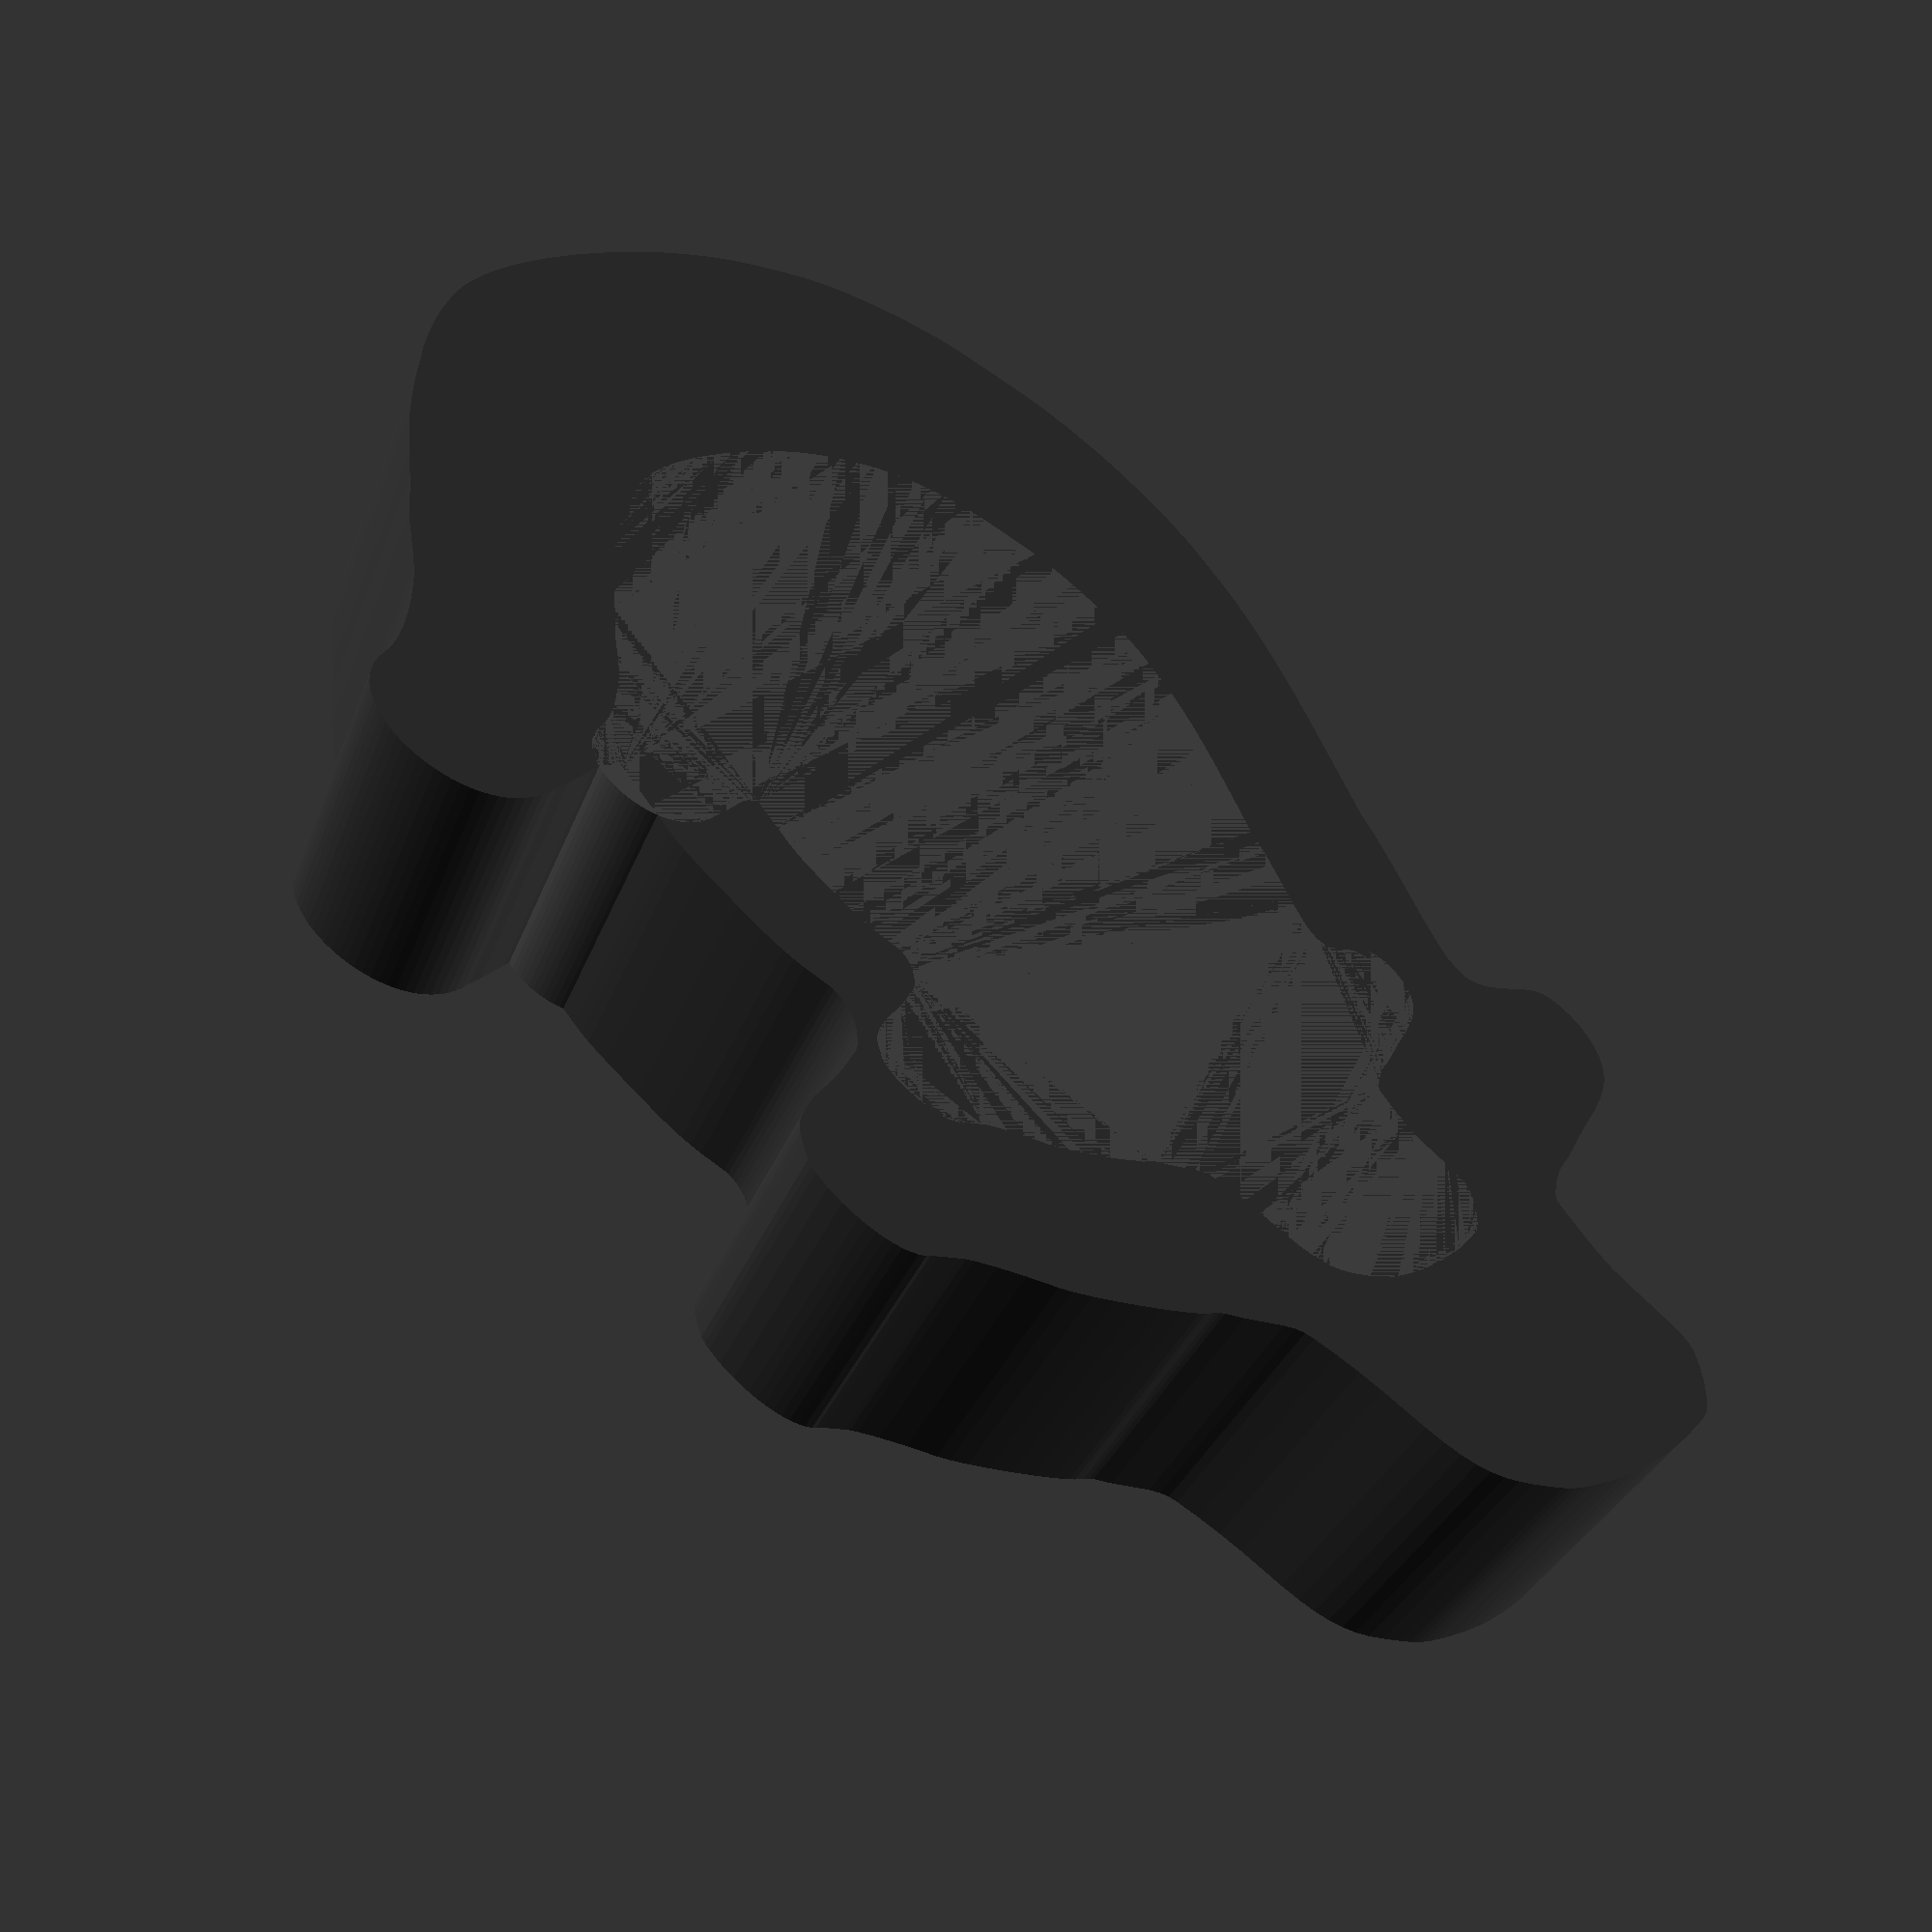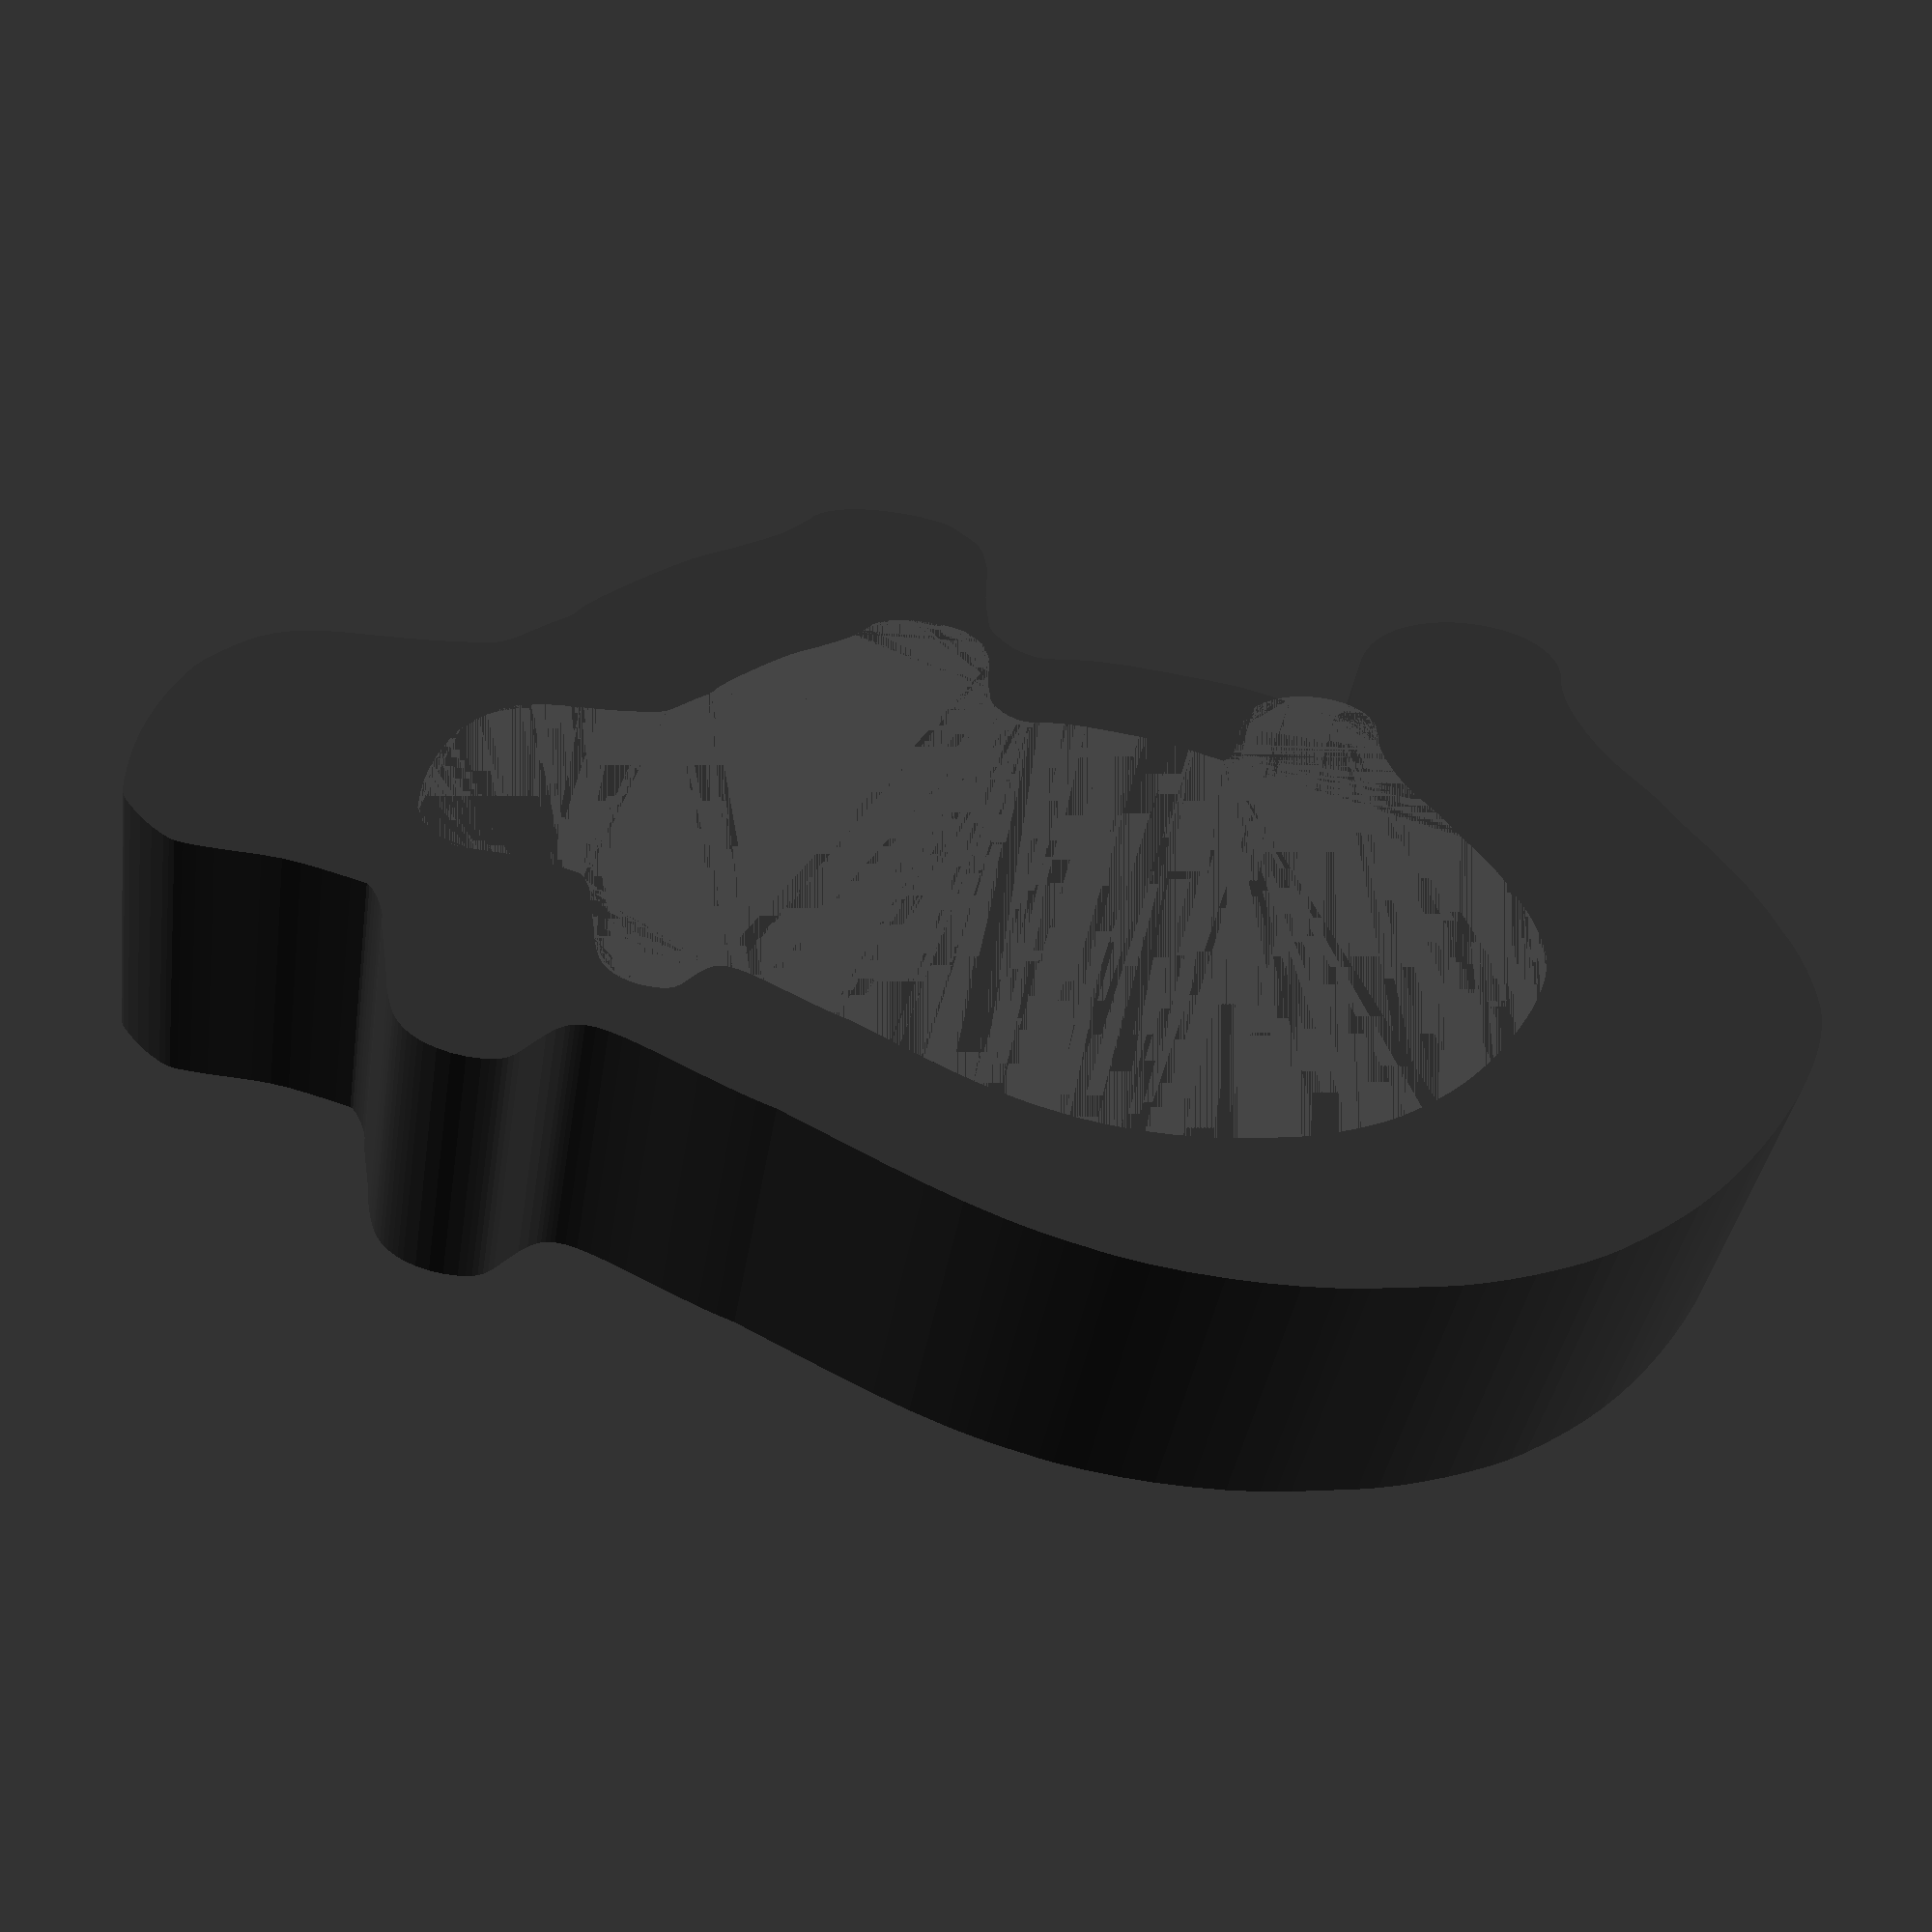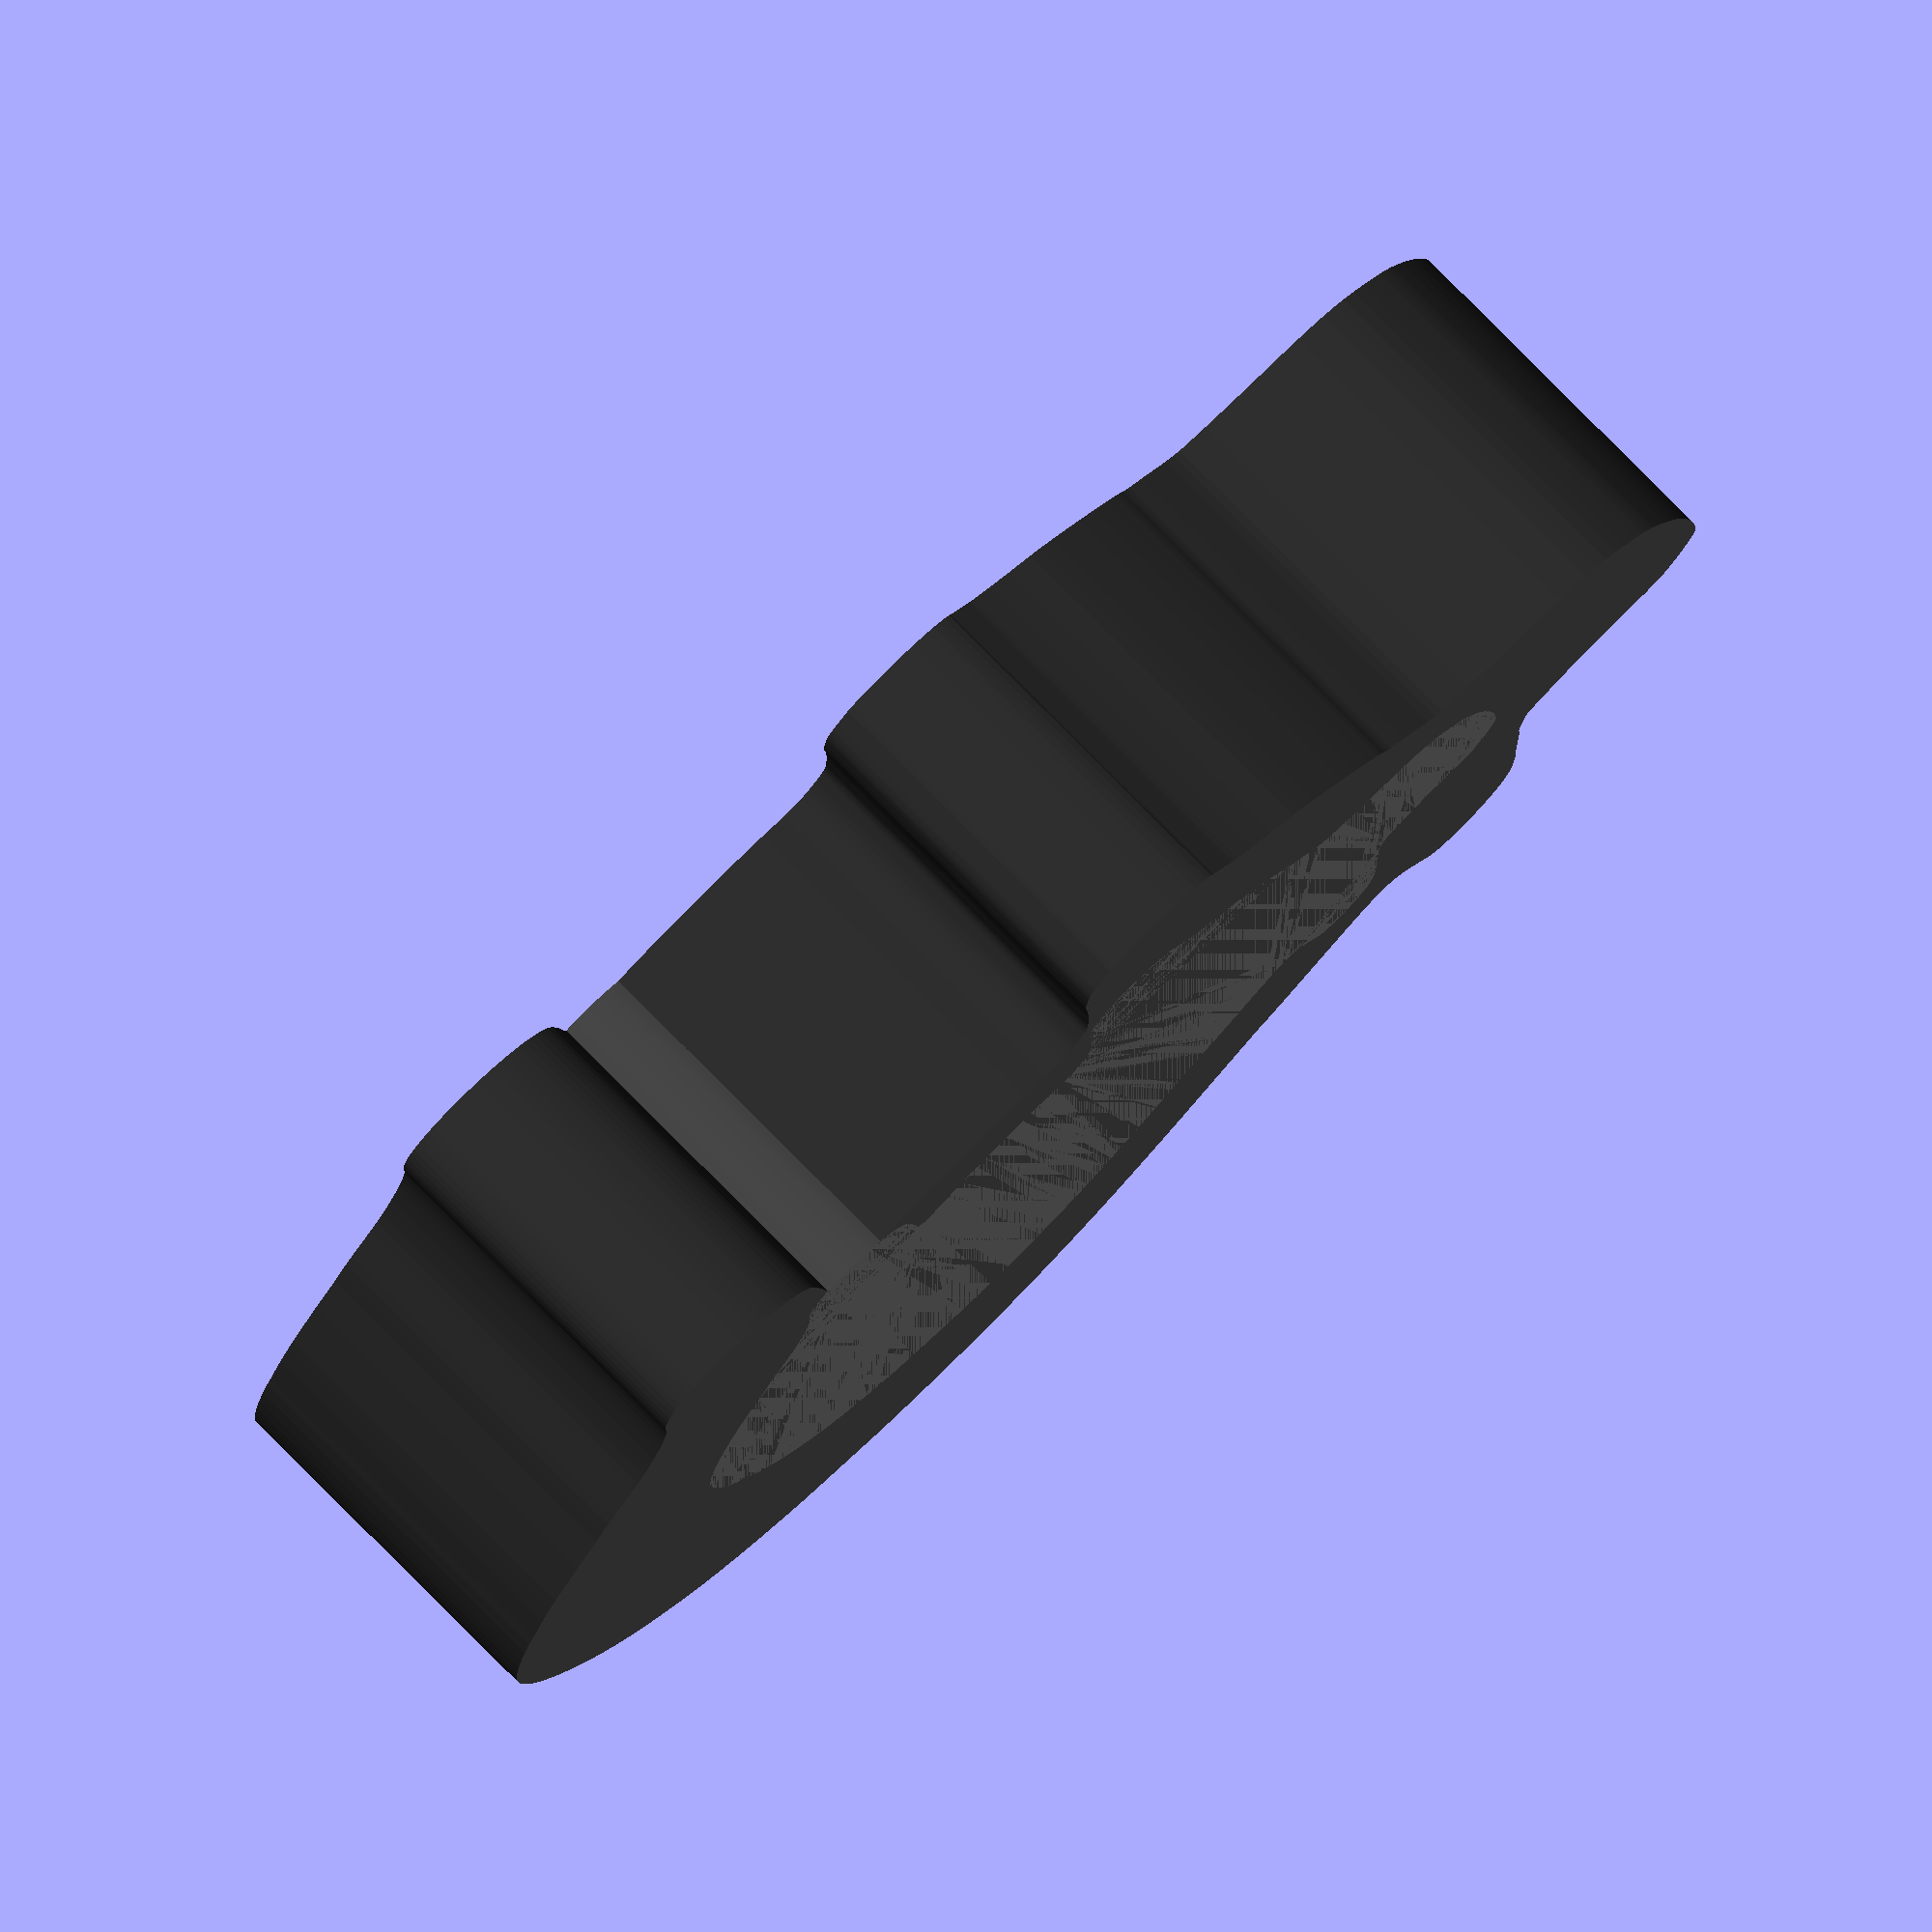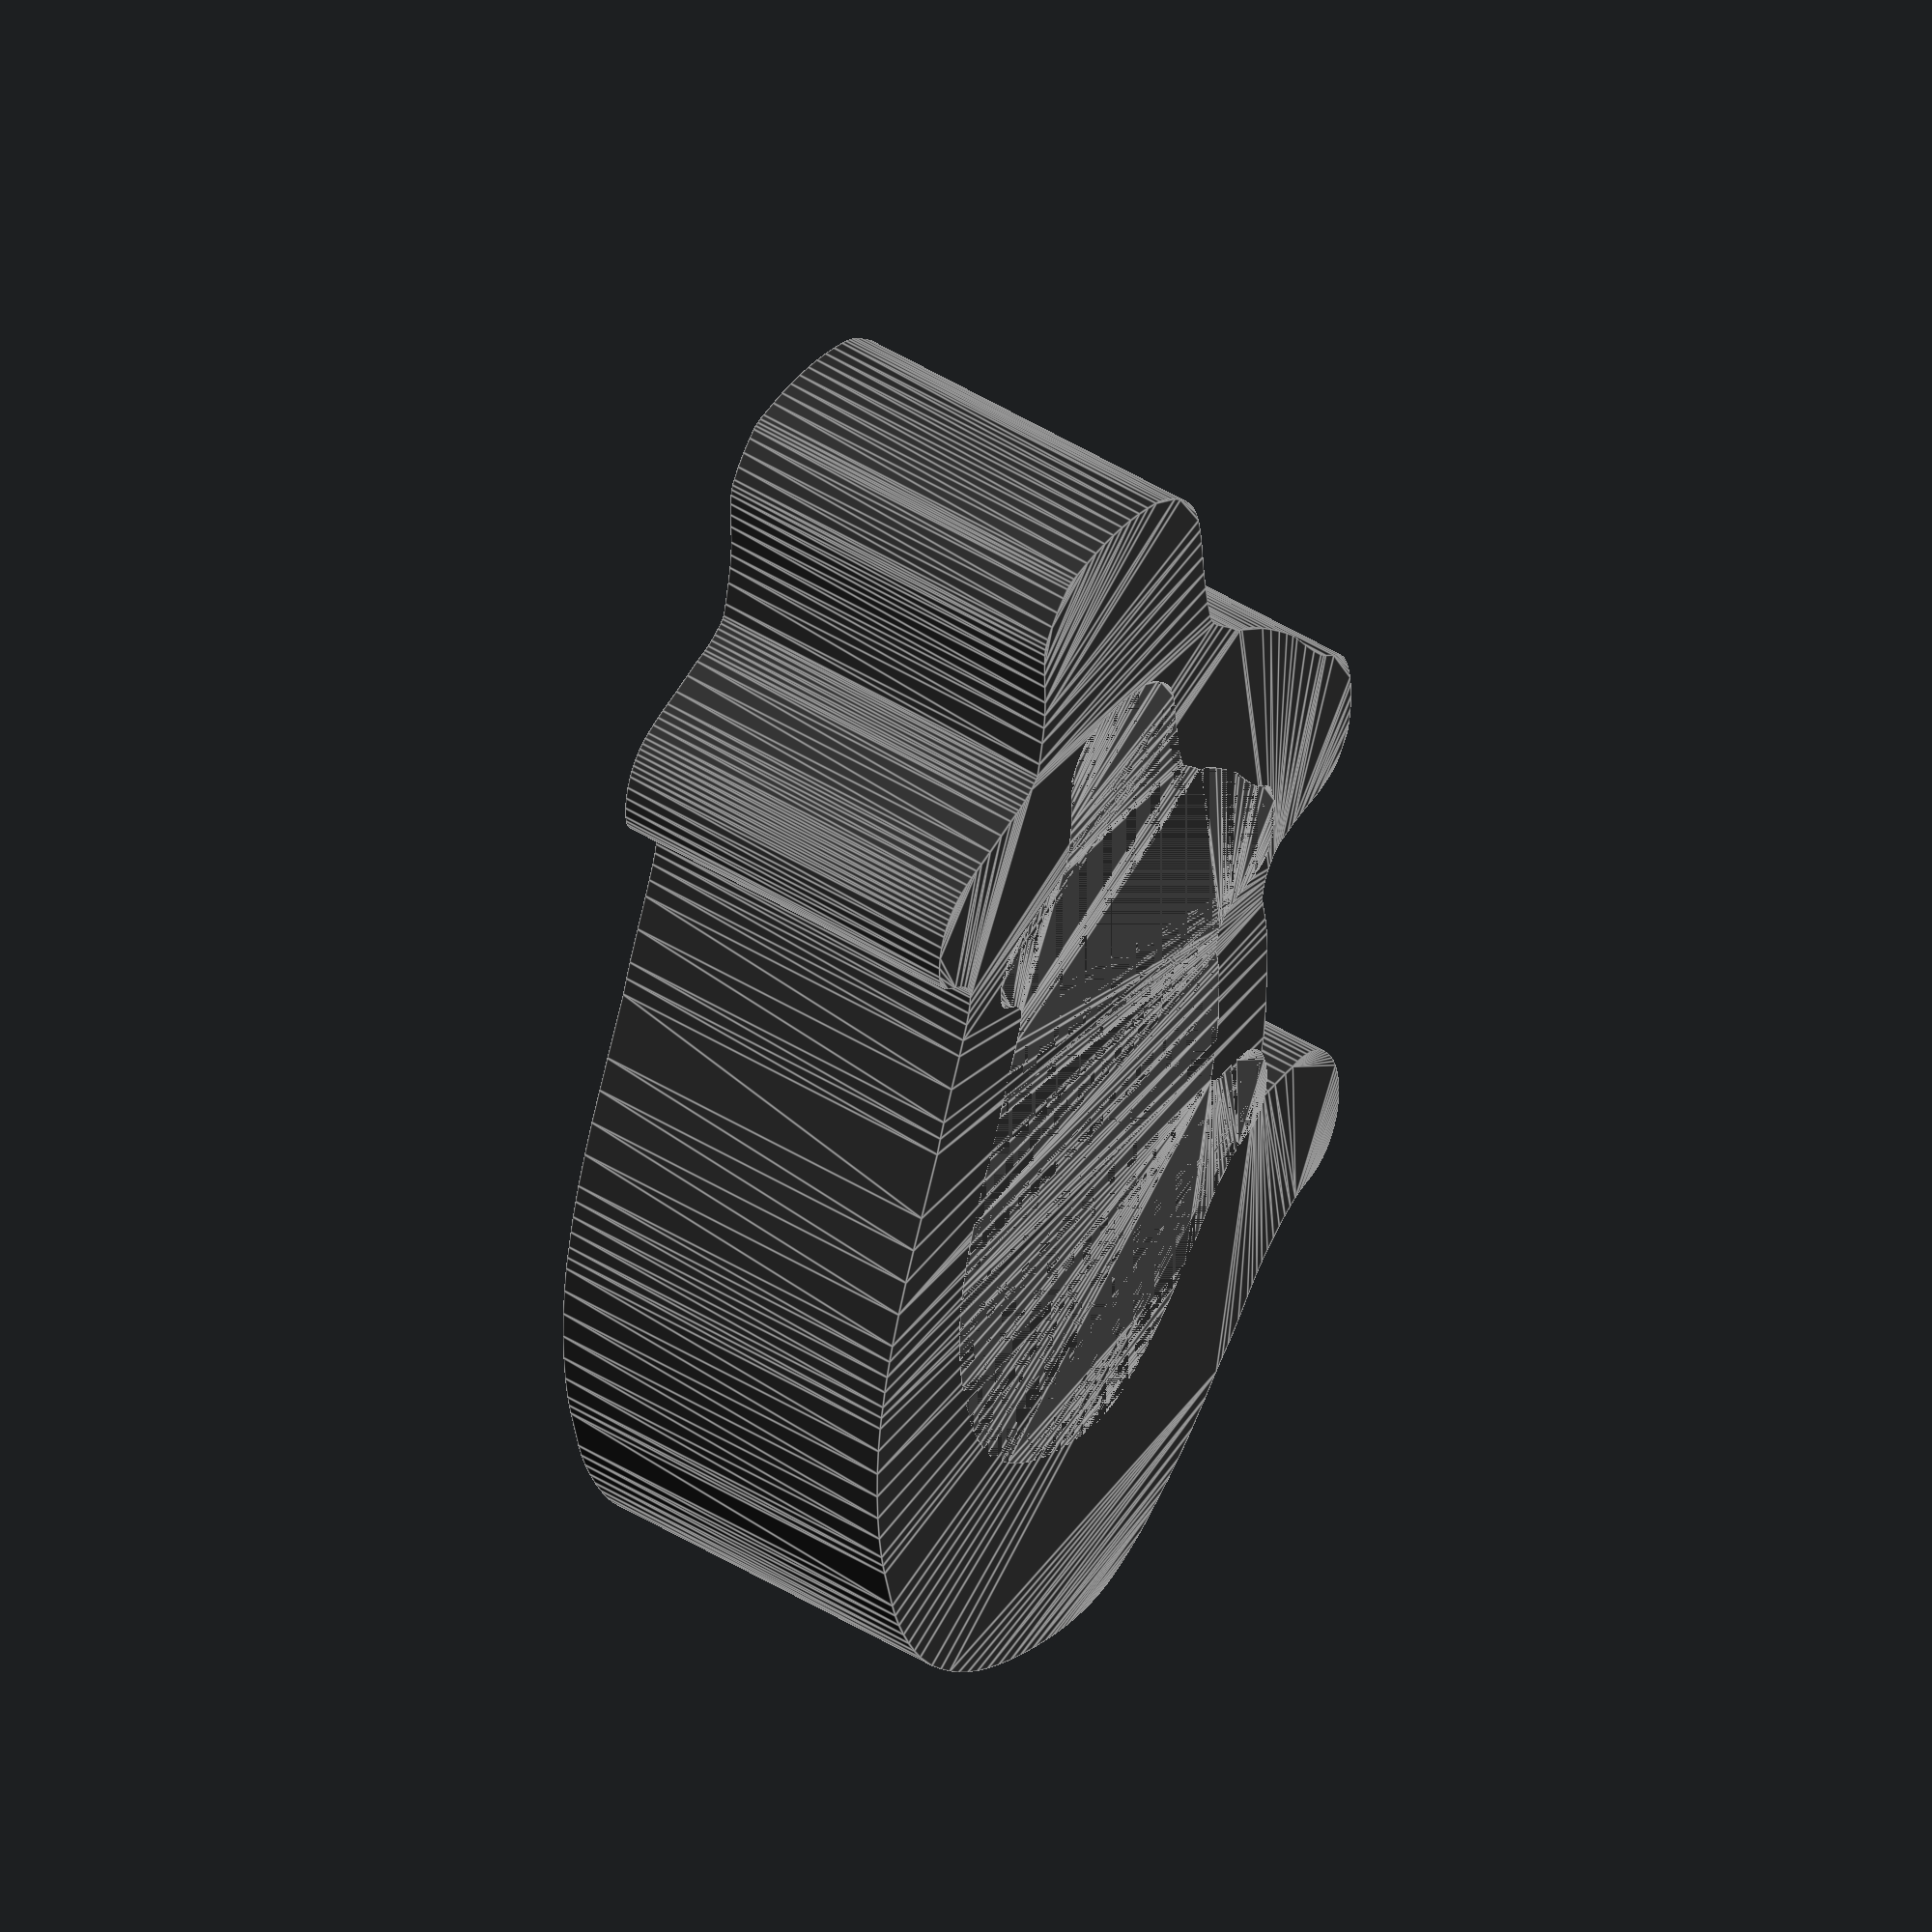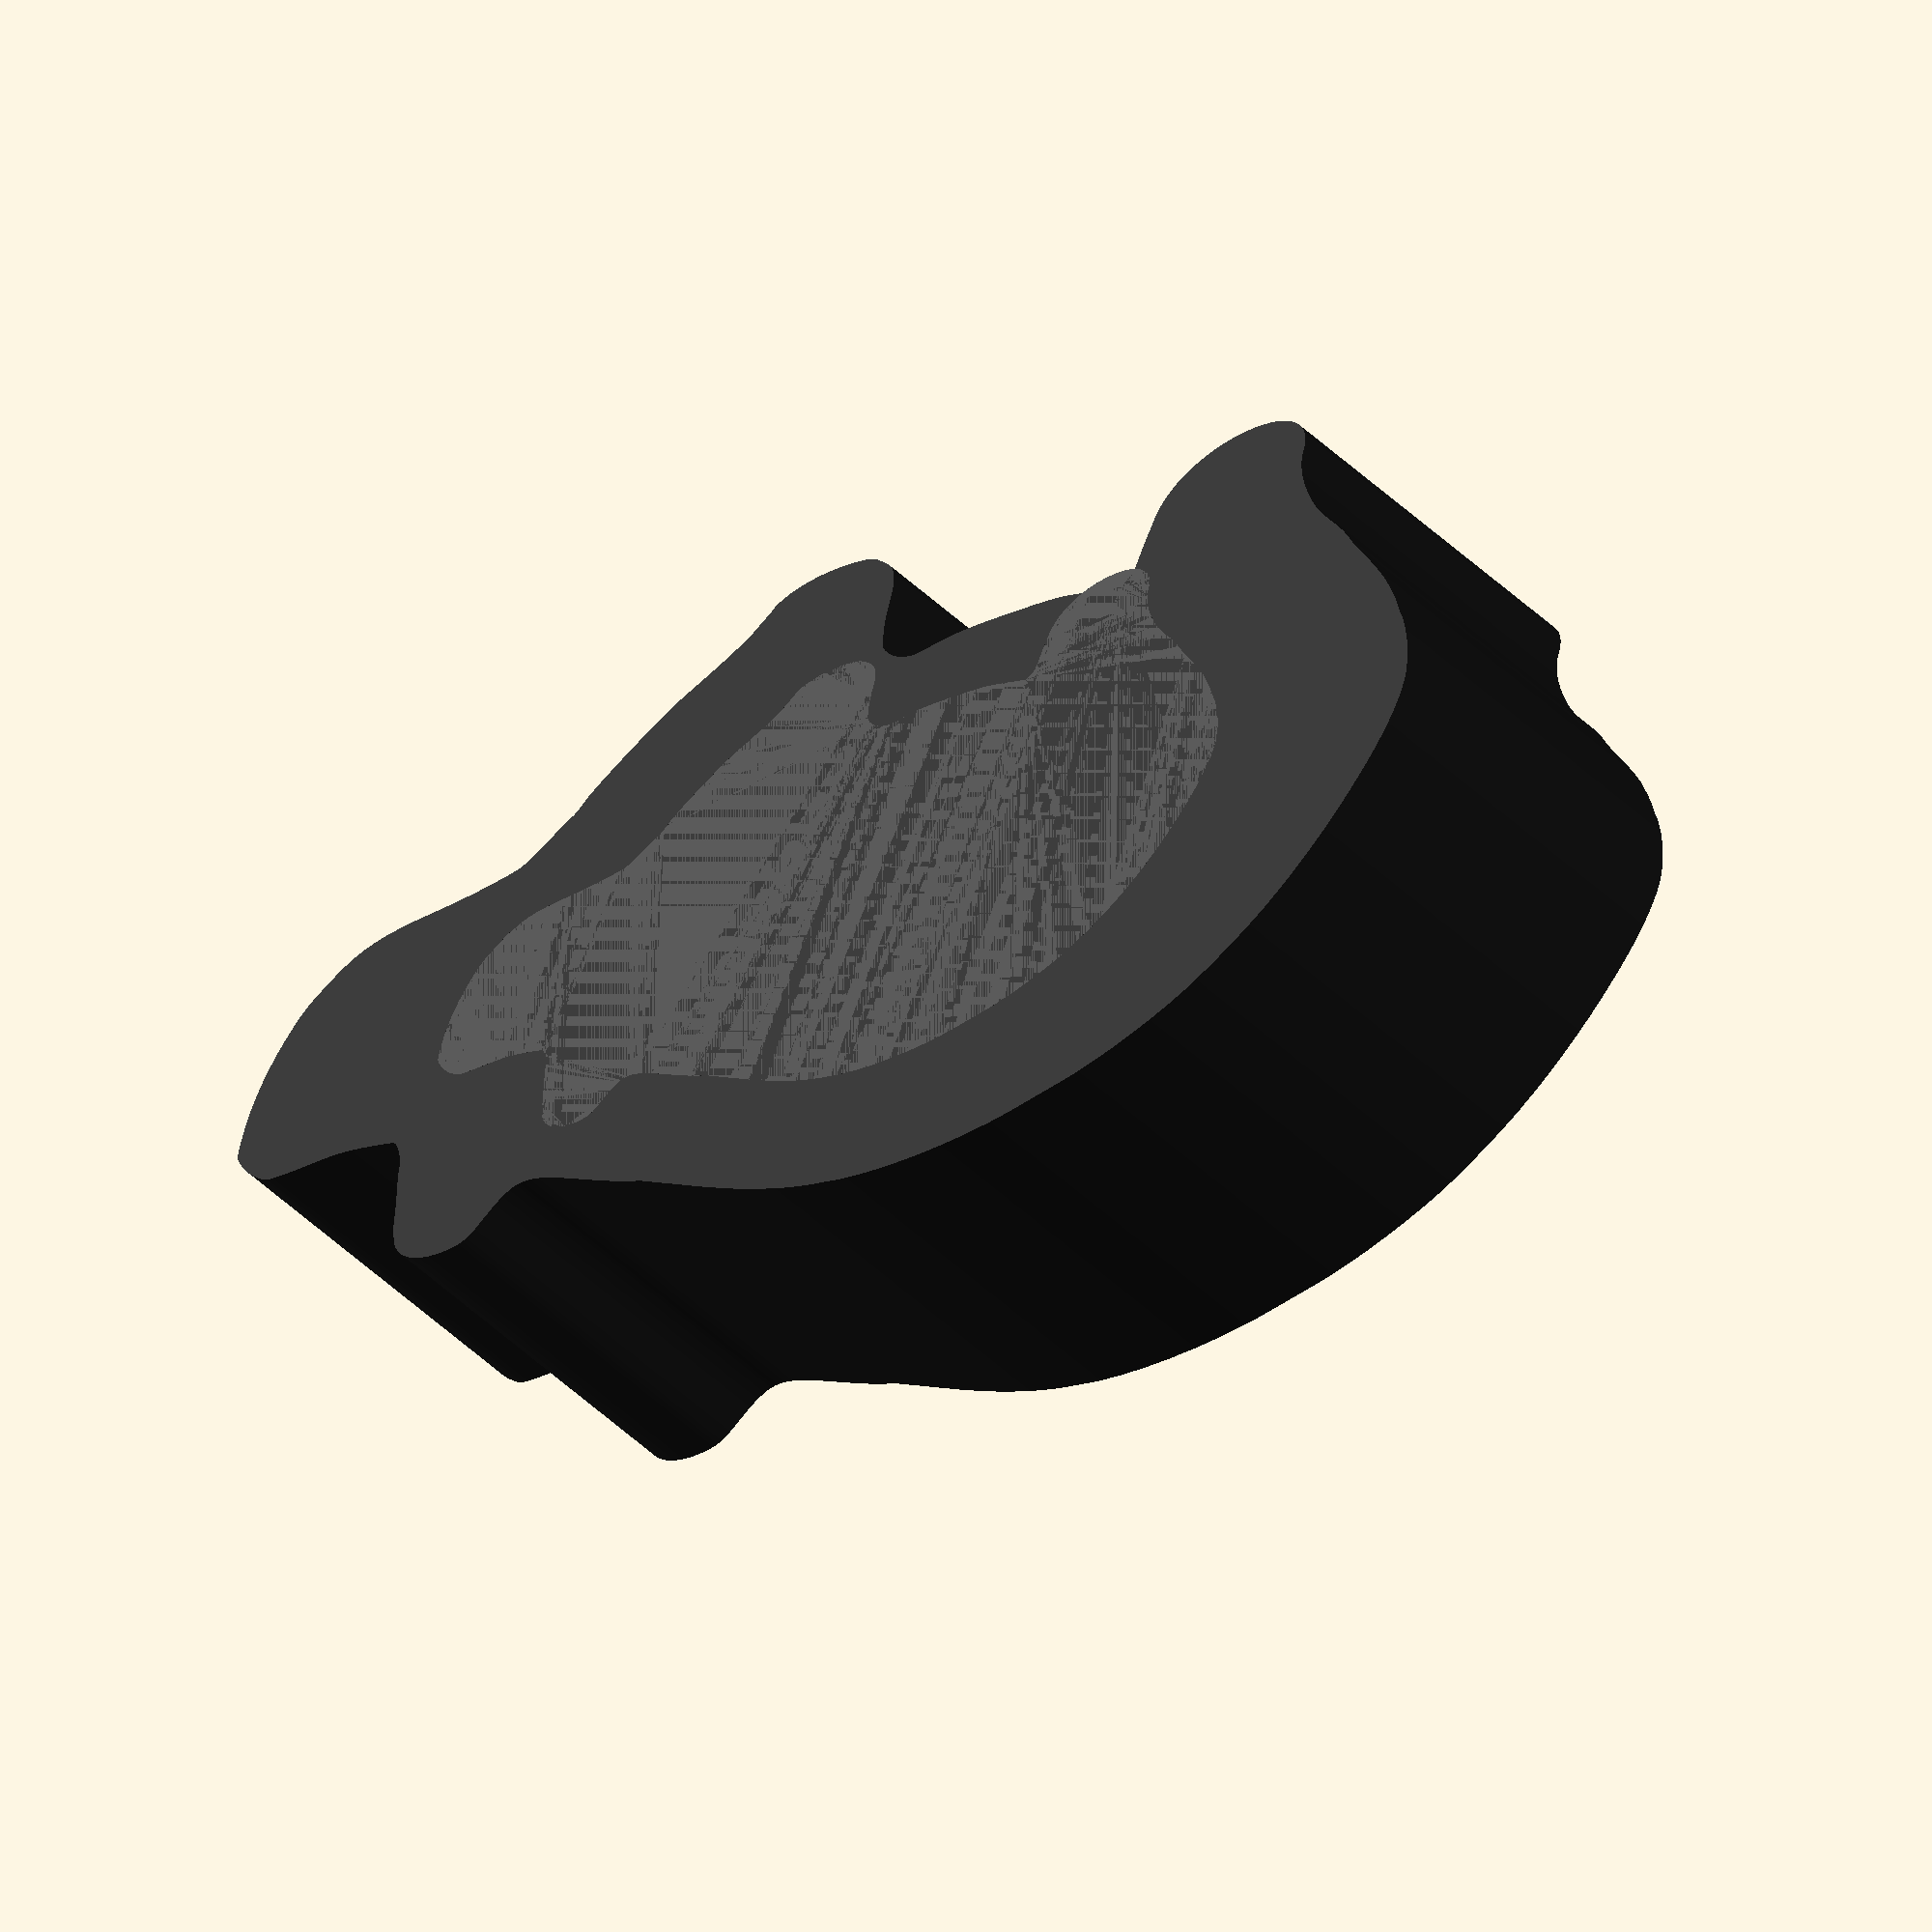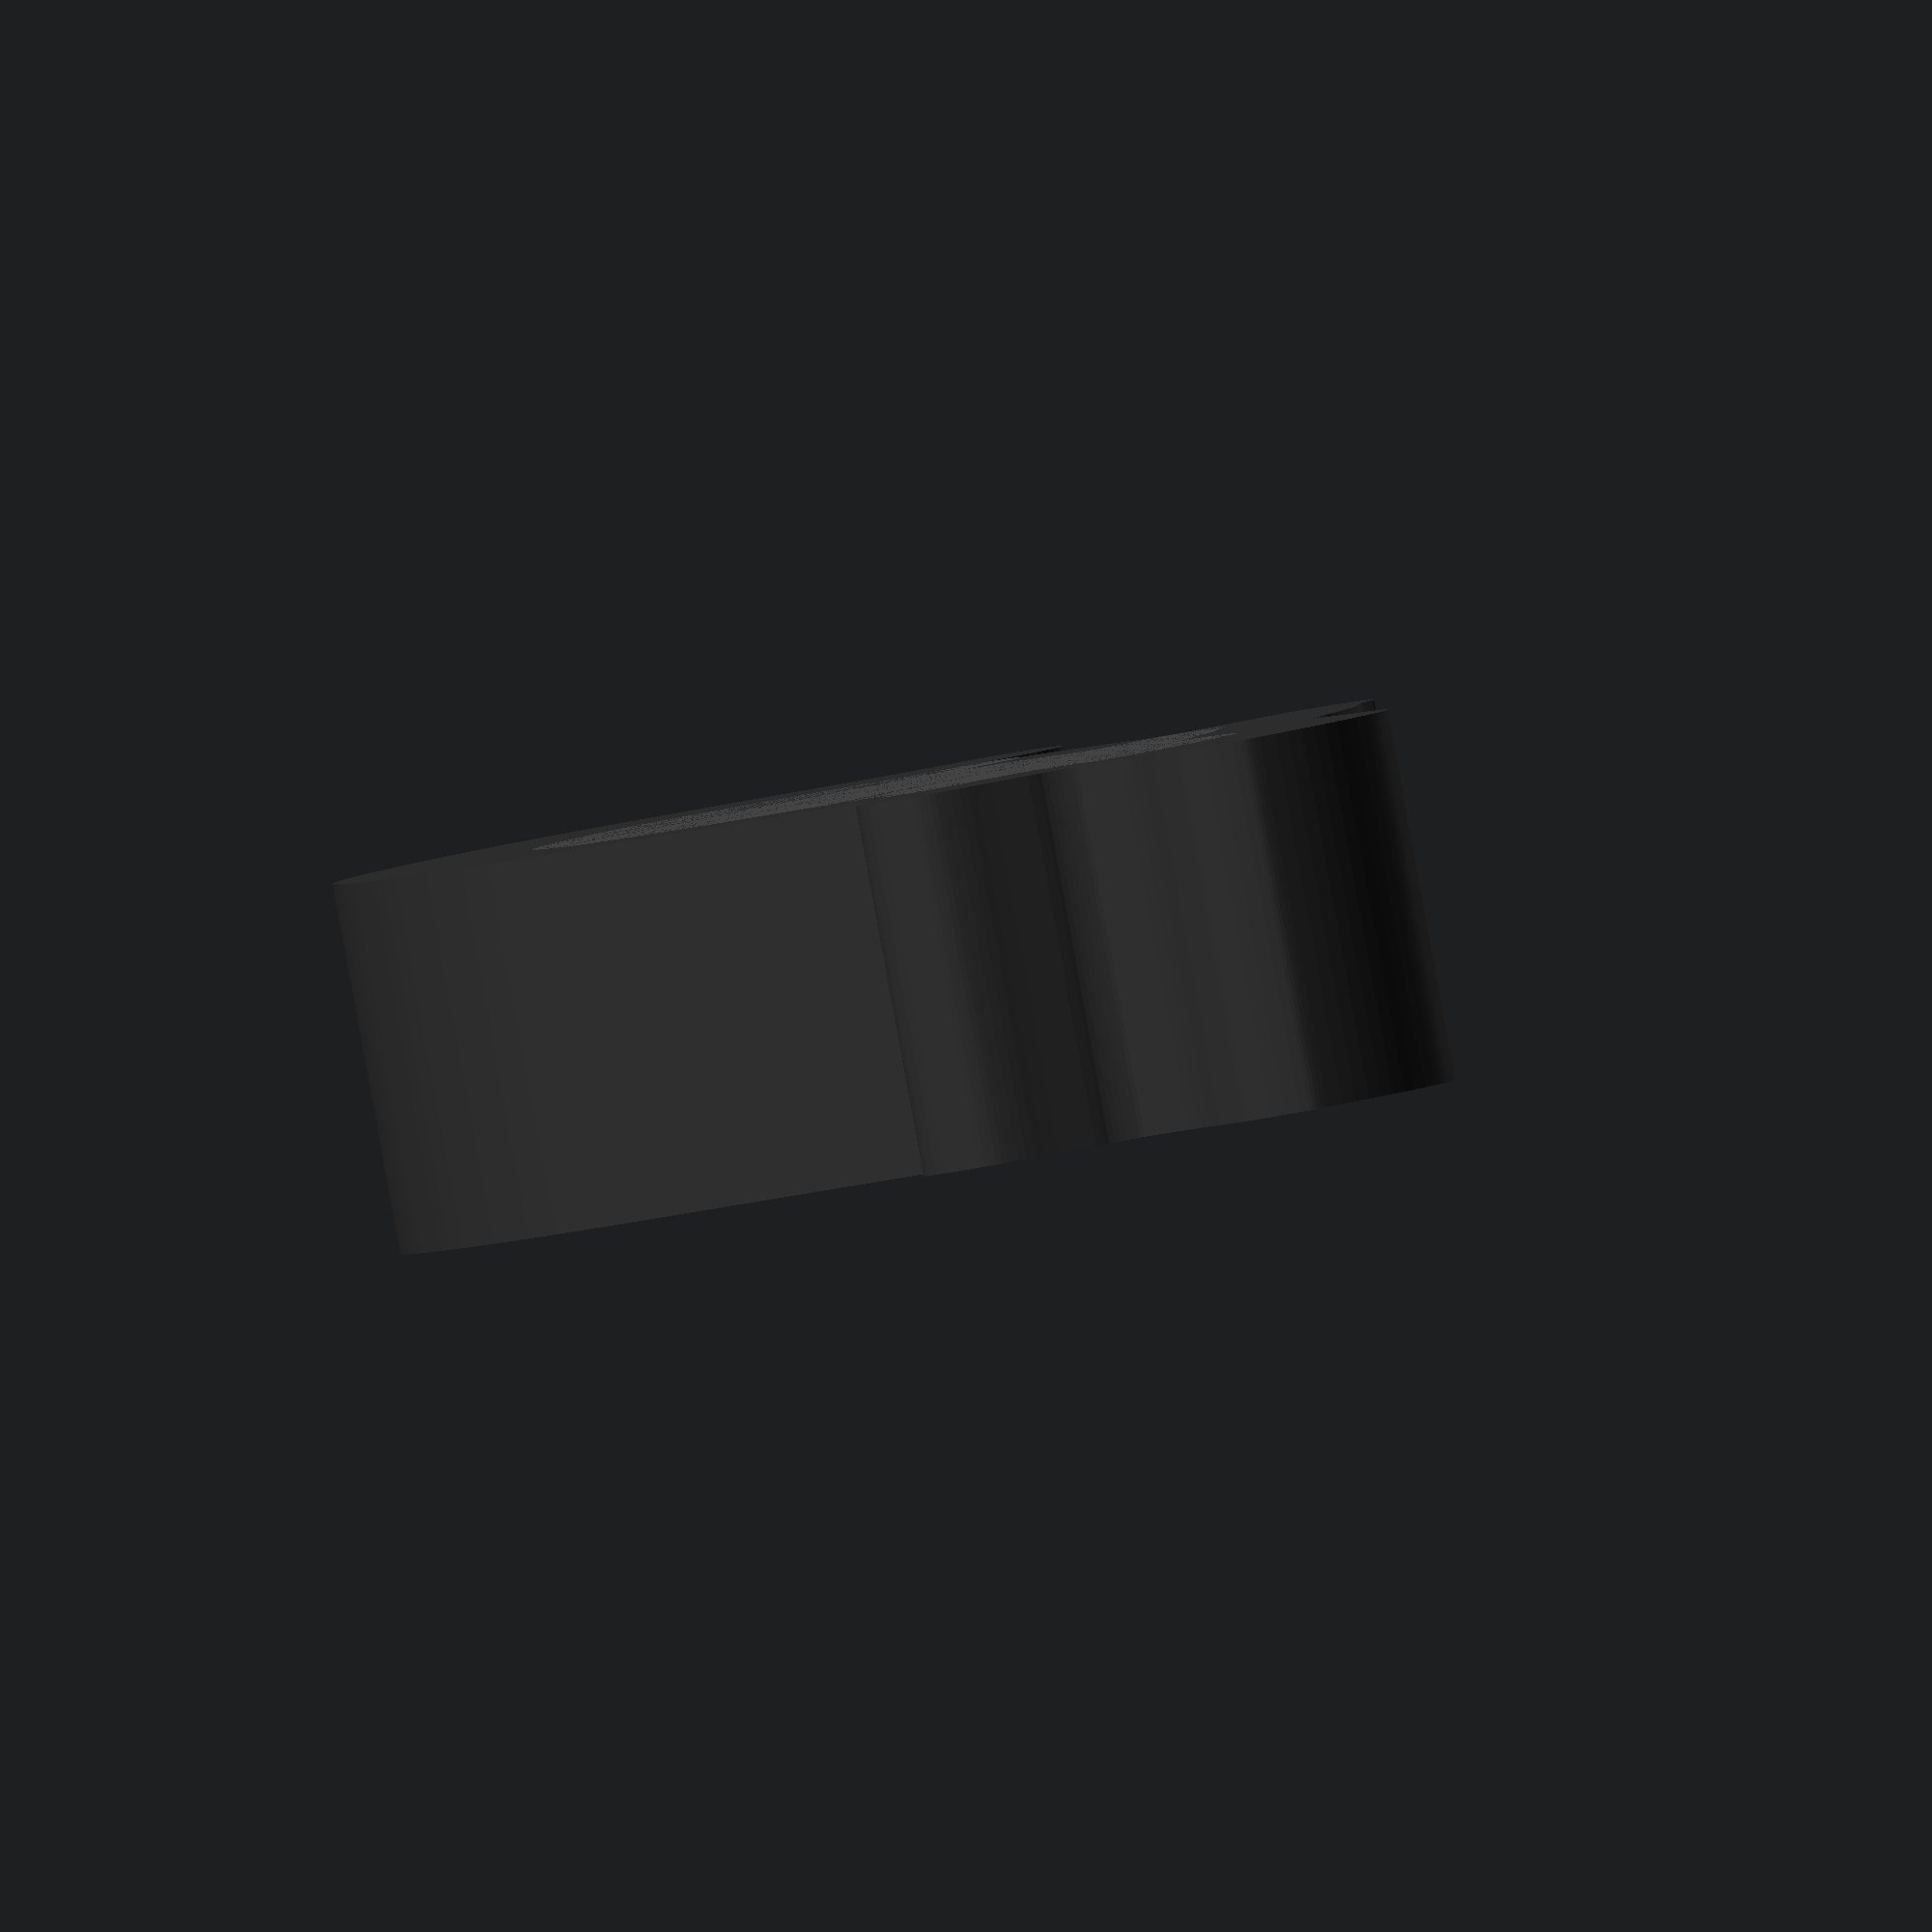
<openscad>
module svg()
{
    
// Module names are of the form poly_<inkscape-path-id>().
// As a result you can associate a polygon in this OpenSCAD program with the
//  corresponding SVG element in the Inkscape document by looking for 
//  the XML element with the attribute id="inkscape-path-id".

// Paths have their own variables so they can be imported and used 
//  in polygon(points) structures in other programs.
// The NN_points is the list of all polygon XY vertices. 
// There may be an NN_paths variable as well. If it exists then it 
//  defines the nested paths. Both must be used in the 
//  polygon(points, paths) variant of the command.

profile_scale = 25.4/90; //made in inkscape in mm

// helper functions to determine the X,Y dimensions of the profiles
function min_x(shape_points) = min([ for (x = shape_points) min(x[0])]);
function max_x(shape_points) = max([ for (x = shape_points) max(x[0])]);
function min_y(shape_points) = min([ for (x = shape_points) min(x[1])]);
function max_y(shape_points) = max([ for (x = shape_points) max(x[1])]);

height = 10;
width = 1.0;


path825_0_points = [[-165.860705,119.023919],[-166.074297,116.790142],[-166.706860,114.348763],[-167.746073,111.721491],[-169.179617,108.930035],[-170.995172,105.996104],[-173.180418,102.941407],[-175.723036,99.787652],[-178.610705,96.556549],[-181.531131,93.573066],[-184.606005,90.904119],[-187.798993,88.452594],[-191.073759,86.121378],[-197.723281,81.431418],[-201.025366,78.878446],[-204.263885,76.057329],[-207.662717,72.893163],[-211.270594,69.921640],[-218.014315,64.604839],[-226.185285,57.592919],[-230.376752,53.736875],[-233.679148,50.241769],[-237.455335,46.003679],[-239.088742,44.122429],[-241.461477,41.003679],[-244.169995,37.447307],[-246.610705,34.513899],[-249.685518,29.872830],[-252.410991,25.021370],[-254.685239,20.163620],[-256.406371,15.503679],[-257.487891,12.055254],[-258.144854,8.385125],[-258.414005,4.531126],[-258.332088,0.531091],[-257.935847,-3.577145],[-257.262025,-7.755749],[-256.347368,-11.966886],[-255.228618,-16.172723],[-253.942521,-20.335426],[-252.525819,-24.417159],[-249.447581,-32.186384],[-246.287855,-39.177726],[-243.340594,-45.088511],[-239.330296,-52.270471],[-235.239968,-58.901016],[-230.978480,-65.091701],[-226.454705,-70.954077],[-221.577513,-76.599698],[-216.255777,-82.140117],[-210.398367,-87.686887],[-203.914155,-93.351561],[-199.147460,-97.034638],[-193.485338,-100.843263],[-187.148146,-104.662457],[-180.356243,-108.377237],[-173.329986,-111.872625],[-166.289734,-115.033639],[-159.455845,-117.745299],[-153.048675,-119.892625],[-132.899865,-125.876586],[-128.209835,-127.180376],[-123.287058,-128.388391],[-112.884976,-130.504200],[-101.977047,-132.198230],[-90.846700,-133.444695],[-79.777364,-134.217812],[-69.052468,-134.491796],[-58.955438,-134.240862],[-54.230946,-133.910493],[-49.769705,-133.439226],[-43.395450,-132.855554],[-37.088858,-132.073466],[-30.846285,-131.110096],[-24.664088,-129.982579],[-12.466245,-127.303642],[-0.466180,-124.173735],[11.365256,-120.729935],[23.057215,-117.109322],[46.139295,-109.885967],[52.299969,-108.624454],[58.453993,-107.119684],[70.699292,-103.662135],[82.789592,-100.076840],[88.749868,-98.412388],[94.639295,-96.927321],[99.102267,-96.048819],[102.908861,-95.633343],[106.182491,-95.723181],[107.658011,-95.970809],[109.046570,-96.360624],[110.363594,-96.897913],[111.624510,-97.587961],[114.039725,-99.447479],[116.415629,-101.981469],[118.875635,-105.232220],[122.355721,-109.913987],[123.798395,-111.507977],[125.193423,-112.715427],[126.653756,-113.619877],[128.292342,-114.304866],[130.222131,-114.853937],[132.556075,-115.350630],[137.083365,-115.815214],[141.589194,-115.776050],[145.963120,-115.230005],[150.094701,-114.173950],[152.035099,-113.453690],[153.873495,-112.604753],[155.596085,-111.626747],[157.189062,-110.519282],[158.638622,-109.281966],[159.930959,-107.914408],[161.052268,-106.416215],[161.988745,-104.786998],[163.340739,-101.990149],[164.432718,-99.359894],[165.321603,-96.745522],[166.064315,-93.996321],[167.481535,-89.115071],[169.539735,-82.996321],[171.328172,-77.575507],[172.096835,-74.372271],[172.346151,-73.025307],[172.972523,-71.374964],[173.883583,-69.563045],[174.986963,-67.731353],[176.190298,-66.021694],[177.401219,-64.575869],[178.527361,-63.535684],[179.476355,-63.042941],[184.448008,-62.398161],[193.363815,-61.476751],[199.888469,-60.973828],[205.631245,-60.879895],[211.826308,-61.220449],[219.707825,-62.020991],[225.647723,-62.617144],[231.013507,-63.011256],[235.215933,-63.169321],[237.665755,-63.057331],[239.406806,-62.613546],[241.312178,-61.917053],[245.422337,-59.876942],[249.609143,-57.158983],[253.485505,-53.985161],[255.697615,-51.777422],[256.412335,-50.769222],[256.935595,-49.628881],[257.319466,-48.209459],[257.616024,-46.364017],[258.155485,-40.807311],[258.414005,-35.810147],[258.336682,-30.793669],[257.925304,-25.767757],[257.181658,-20.742287],[256.107534,-15.727138],[254.704720,-10.732187],[252.975004,-5.767312],[250.920175,-0.842391],[249.826863,1.458985],[248.653867,3.521107],[247.397630,5.398699],[246.054597,7.146485],[243.093921,10.471536],[239.743395,13.934049],[236.319902,17.184614],[232.766159,19.946323],[228.911765,22.286802],[224.586322,24.273675],[219.619431,25.974569],[213.840694,27.457107],[207.079712,28.788916],[199.166085,30.037619],[190.612942,31.403105],[182.214782,33.011985],[174.066848,34.844450],[166.264385,36.880689],[163.301829,37.913230],[160.646056,39.395897],[157.799447,41.668287],[154.264385,45.069999],[148.921213,50.228930],[145.378185,53.249859],[144.371366,54.103227],[143.301527,55.319087],[142.296447,56.735343],[141.483905,58.189899],[140.826487,59.283108],[139.730916,60.755228],[136.441405,64.620576],[132.047549,69.354701],[126.981525,74.526360],[121.675509,79.704311],[116.561681,84.457309],[112.072217,88.354113],[108.639295,90.963479],[100.432980,96.565552],[93.179361,101.860165],[87.655709,106.257721],[85.785517,107.935852],[84.639295,109.168619],[80.389295,114.192389],[78.797968,116.095900],[78.131595,117.299129],[76.442530,118.845185],[74.404345,120.248280],[72.062714,121.509617],[69.463313,122.630396],[66.651816,123.611819],[63.673898,124.455085],[60.575233,125.161397],[57.401497,125.731955],[51.011508,126.470615],[44.869330,126.680672],[39.340359,126.371734],[36.920014,126.025644],[34.789995,125.553409],[29.455420,122.860509],[26.984652,121.438514],[25.847849,120.609406],[24.795605,119.663759],[23.992384,118.692943],[23.228116,117.452859],[21.886271,114.550312],[20.909738,111.726969],[20.438185,109.753679],[19.917406,104.306724],[19.227296,99.472293],[18.419677,95.553272],[17.546375,92.852549],[16.626745,89.453958],[16.111980,88.215232],[15.504081,87.184845],[14.760674,86.288767],[13.839386,85.452967],[11.293665,83.666079],[9.530095,82.595953],[7.595657,81.690977],[5.546483,80.962846],[3.438708,80.423259],[1.328465,80.083913],[-0.728112,79.956504],[-2.674890,80.052731],[-4.455735,80.384289],[-13.289018,82.581646],[-17.279083,83.388358],[-21.247999,84.038450],[-29.912091,84.982849],[-40.860705,85.642989],[-55.097145,86.281996],[-63.825228,86.416844],[-67.404402,86.270075],[-71.143405,85.967104],[-81.150125,84.852349],[-95.939555,83.138079],[-98.101165,85.299699],[-99.199039,86.681967],[-99.875739,88.428803],[-100.234940,90.969287],[-100.380315,94.732499],[-100.678039,100.749020],[-101.228715,105.003679],[-101.356790,107.864547],[-101.830255,110.594210],[-102.626775,113.190156],[-103.724015,115.649876],[-105.099641,117.970860],[-106.731318,120.150598],[-108.596713,122.186580],[-110.673489,124.076297],[-112.939312,125.817238],[-115.371849,127.406893],[-117.948763,128.842753],[-120.647721,130.122307],[-123.446388,131.243046],[-126.322430,132.202459],[-129.253511,132.998037],[-132.217297,133.627269],[-135.191453,134.087647],[-138.153645,134.376659],[-141.081539,134.491796],[-143.952799,134.430548],[-146.745091,134.190405],[-149.436080,133.768857],[-152.003432,133.163394],[-154.424812,132.371506],[-156.677885,131.390684],[-158.740317,130.218417],[-160.589773,128.852195],[-162.203919,127.289509],[-163.560420,125.527848],[-164.636941,123.564703],[-165.411148,121.397563],[-165.860705,119.023919],[-165.860705,119.023919]];

module poly_path825(h, w, res=4)  {
  scale([profile_scale, -profile_scale, 1])
  union()  {
    linear_extrude(height=h)
      polygon(path825_0_points);
  }
}

// The shapes
poly_path825(height, width);


}


module pigglet()
{
    scale([0.1,0.1,0.5]) svg();
}

module pig()
{
    scale([0.15,0.15,0.5]) svg();
    //scale([0.2,0.2,0.5]) svg();
}


color([0.2,0.2,0.2])pig();
color([0.3,0.3,0.3])pigglet();
</openscad>
<views>
elev=31.3 azim=46.3 roll=342.3 proj=p view=solid
elev=216.1 azim=9.7 roll=188.2 proj=p view=wireframe
elev=105.8 azim=13.0 roll=44.1 proj=o view=wireframe
elev=309.2 azim=274.5 roll=303.4 proj=o view=edges
elev=227.1 azim=22.5 roll=137.3 proj=o view=wireframe
elev=268.8 azim=303.7 roll=349.6 proj=o view=solid
</views>
